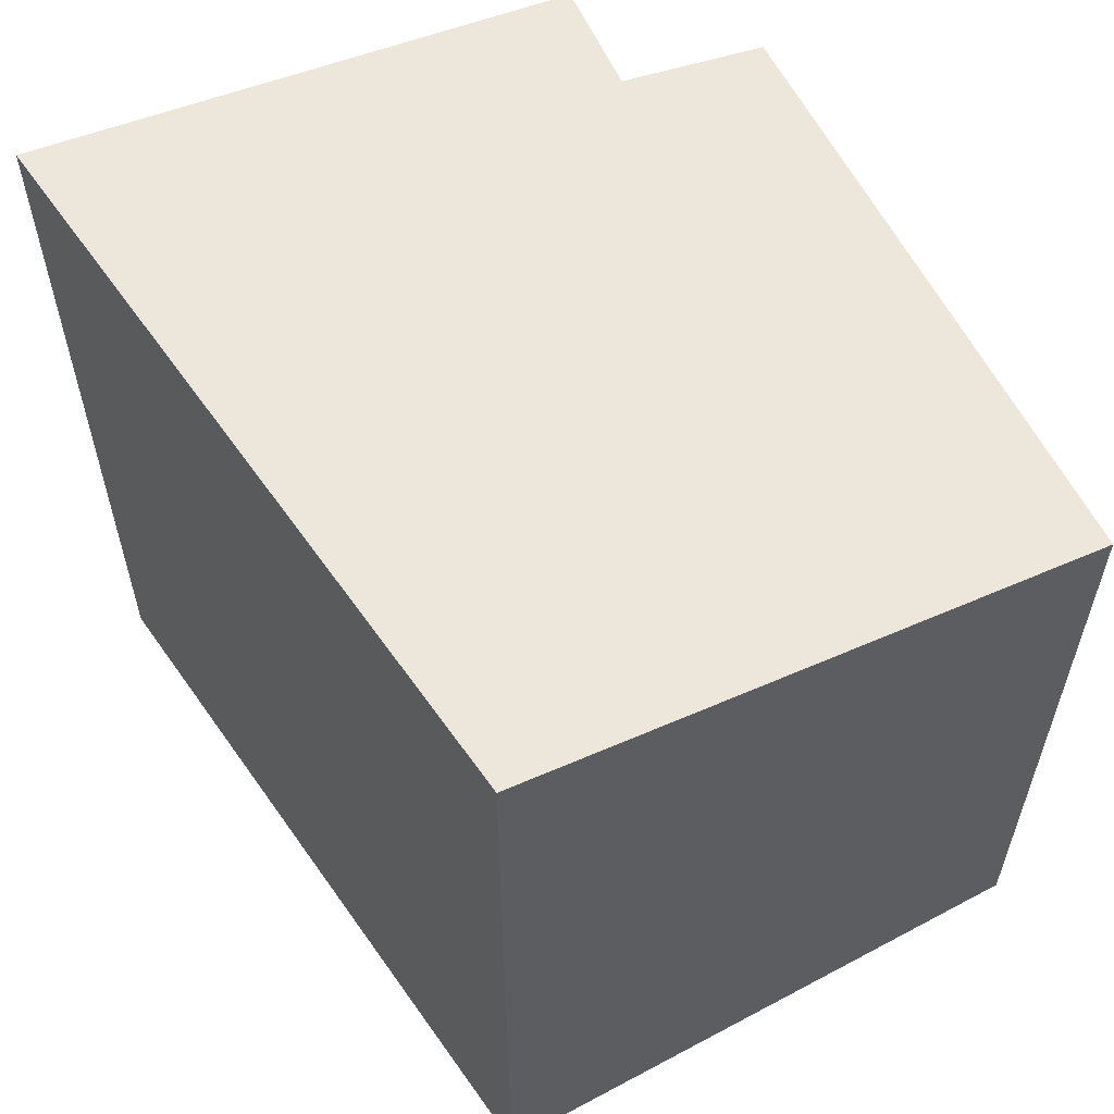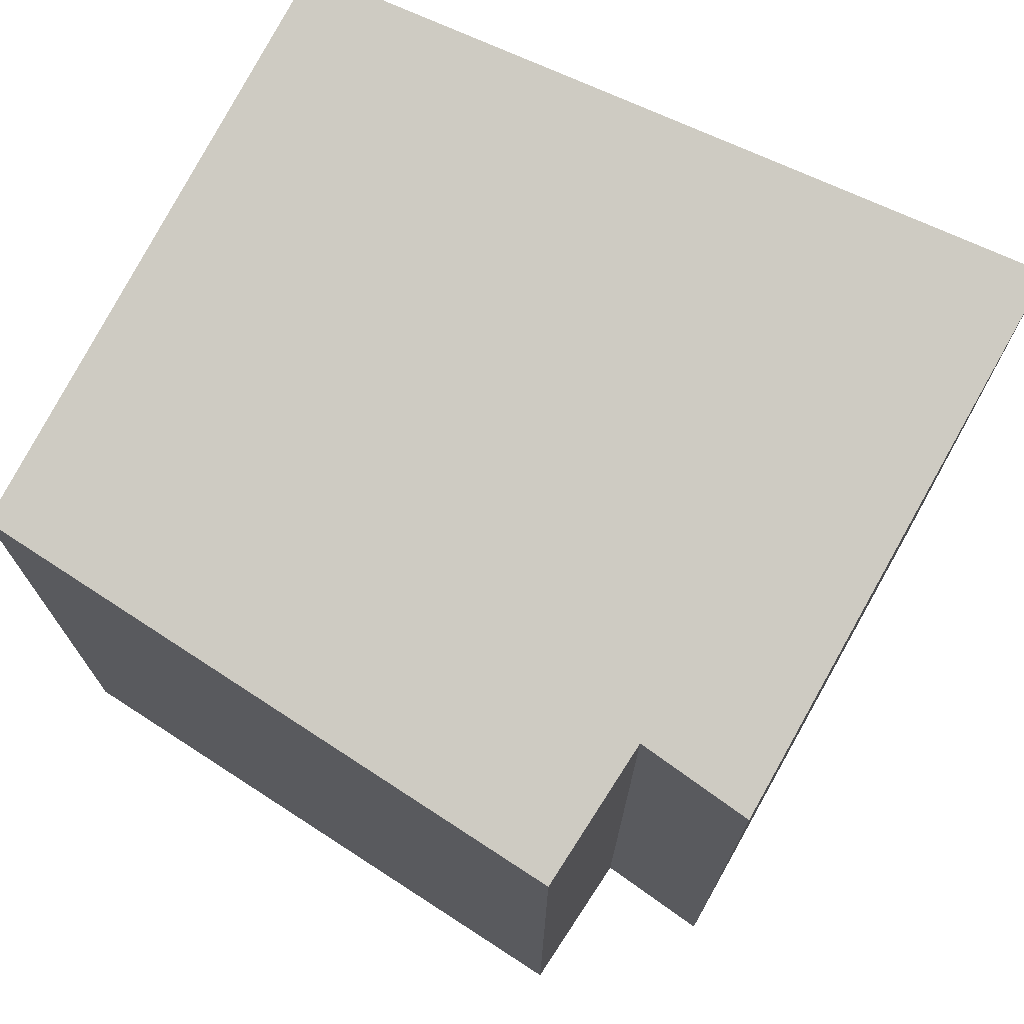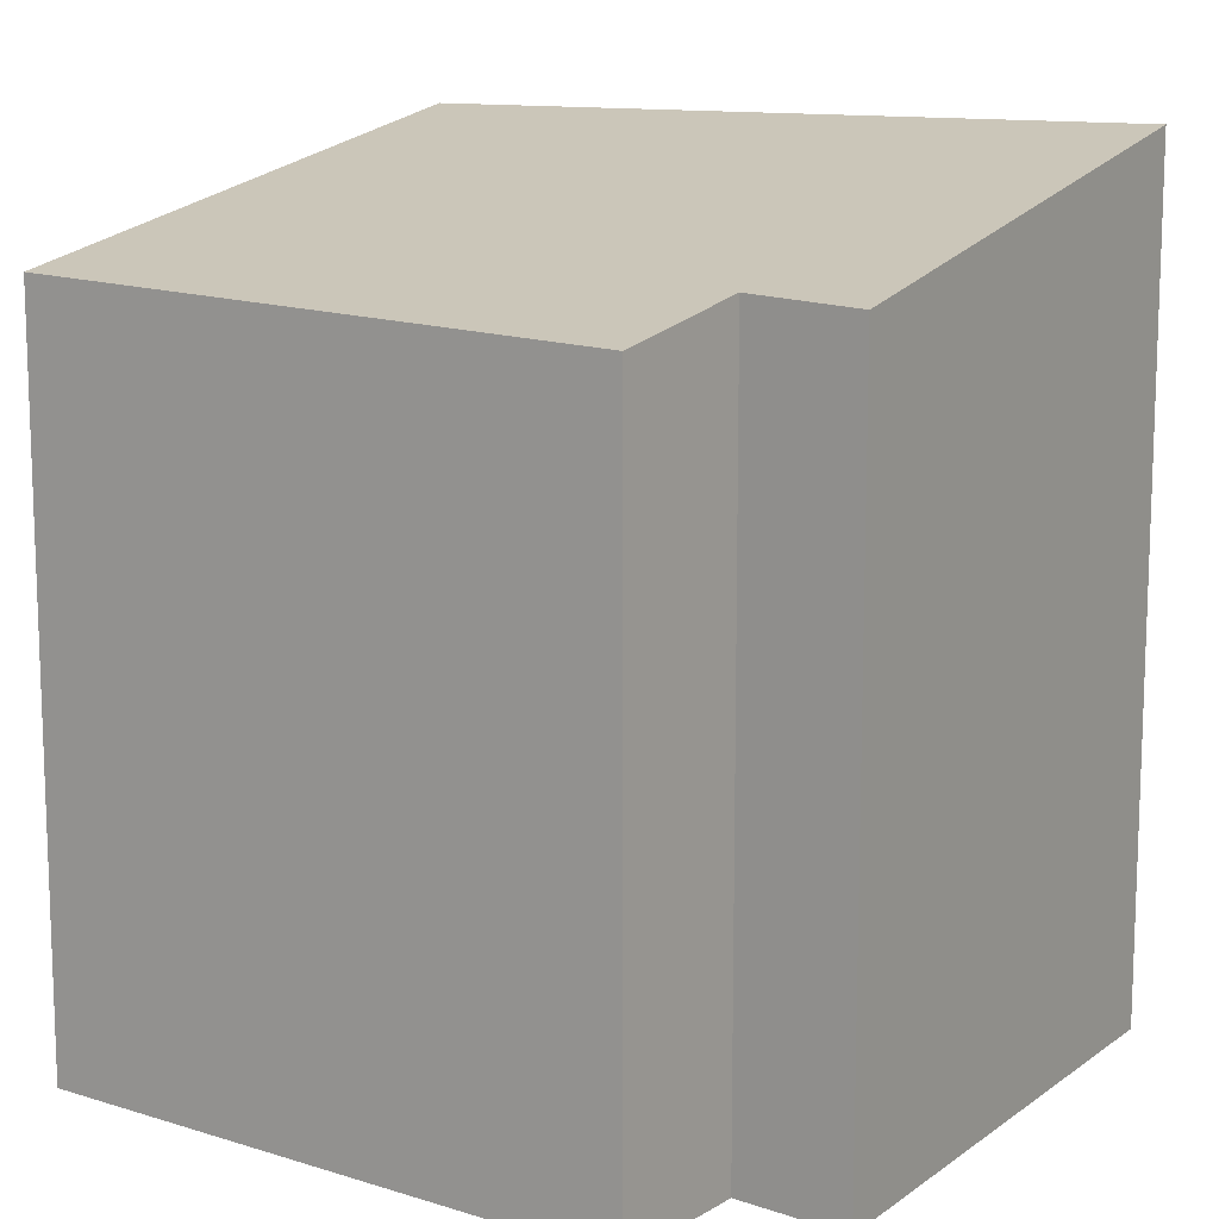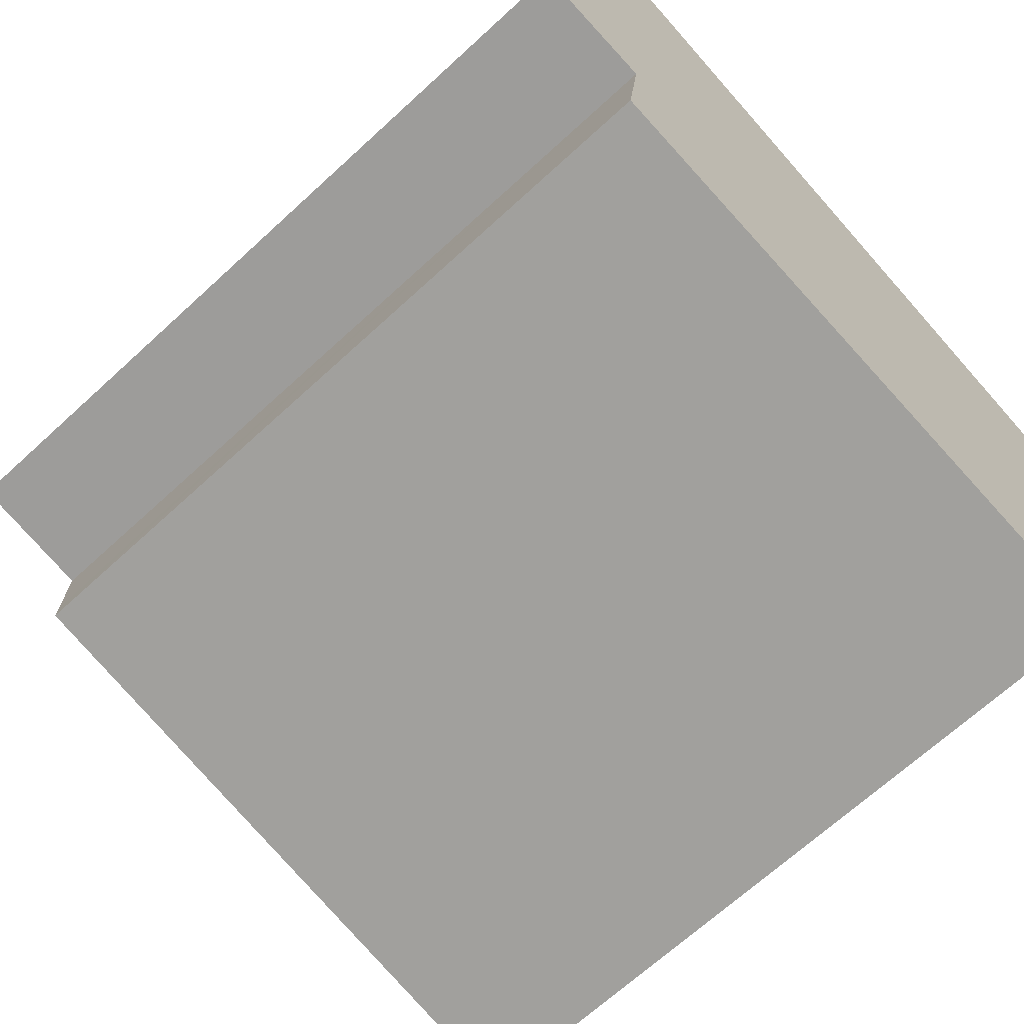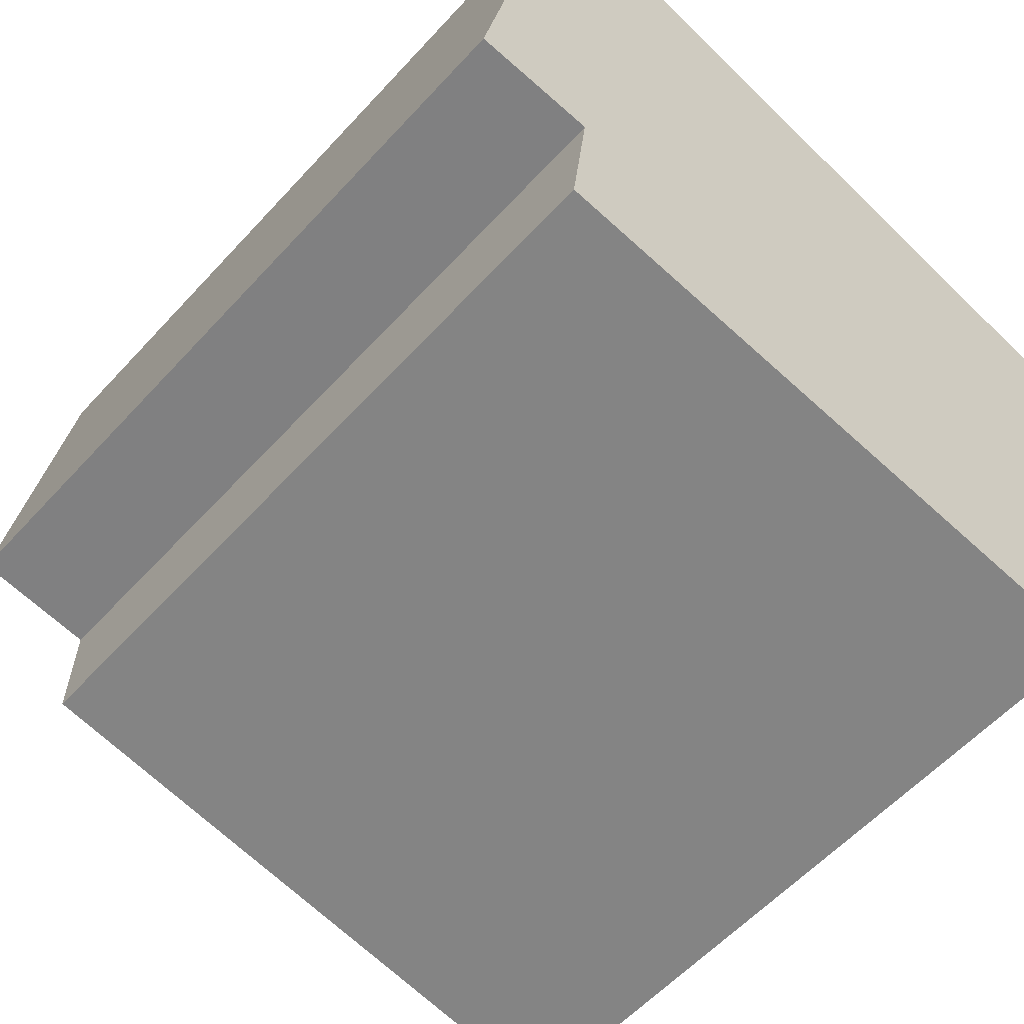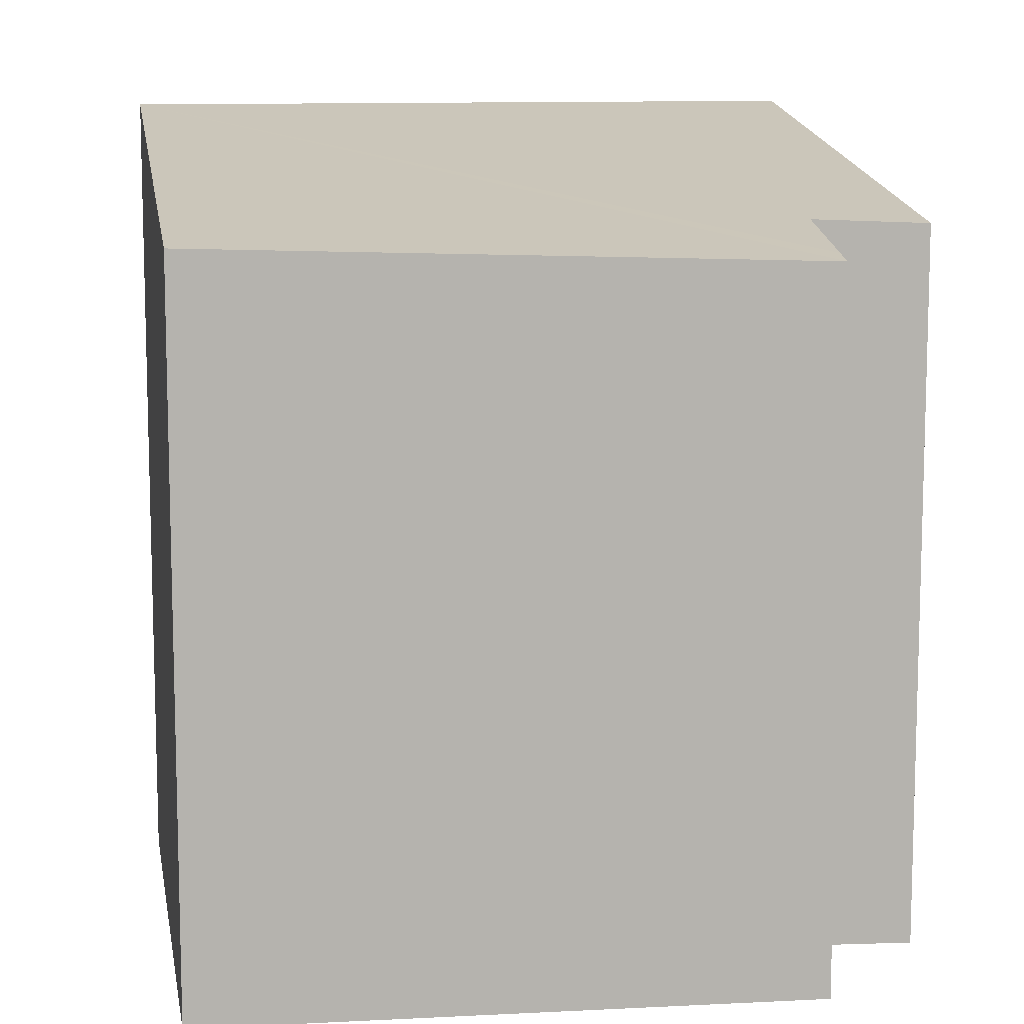
<metadata>
{"format":"obj","ext":"obj","renderer":"f3d","projection":"perspective","resolution":1024,"background":"white","views":[{"elev":60.2,"azim":70.8,"up":"+Y"},{"elev":73.5,"azim":-140.0,"up":"+Y"},{"elev":12.5,"azim":-137.0,"up":"+Y"},{"elev":-67.3,"azim":-47.2,"up":"+Z"},{"elev":-57.4,"azim":-41.7,"up":"+Z"},{"elev":10.2,"azim":179.8,"up":"+Y"}]}
</metadata>
<code>
v  5.025 5.185 2.131
v  0 4.526 2.771e-16
v  0.625 5.185 3.362
v  0.731 4.553 -0.058
v  0.646 4.41 -0.805
v  0.626 4.376 -0.978
v  1.777 4.41 -1.121
v  4.418 4.486 -1.449
v  0.731 3.551e-18 -0.058
v  0.626 5.989e-17 -0.978
v  0.646 4.929e-17 -0.805
v  0.625 -2.059e-16 3.362
v  0 0 0
v  4.418 8.873e-17 -1.449
v  1.777 6.864e-17 -1.121
v  5.025 -1.305e-16 2.131
g defaultobject
f 1 2 3
f 2 1 4
f 4 1 5
f 5 1 6
f 6 1 7
f 7 1 8
f 5 9 4
f 9 5 6
f 9 6 10
f 9 10 11
f 2 12 3
f 12 2 13
f 9 2 4
f 2 9 13
f 14 7 8
f 7 14 6
f 6 14 10
f 10 14 15
f 12 1 3
f 1 12 16
f 16 8 1
f 8 16 14
f 13 16 12
f 16 13 9
f 16 9 11
f 16 11 10
f 16 10 15
f 16 15 14

</code>
